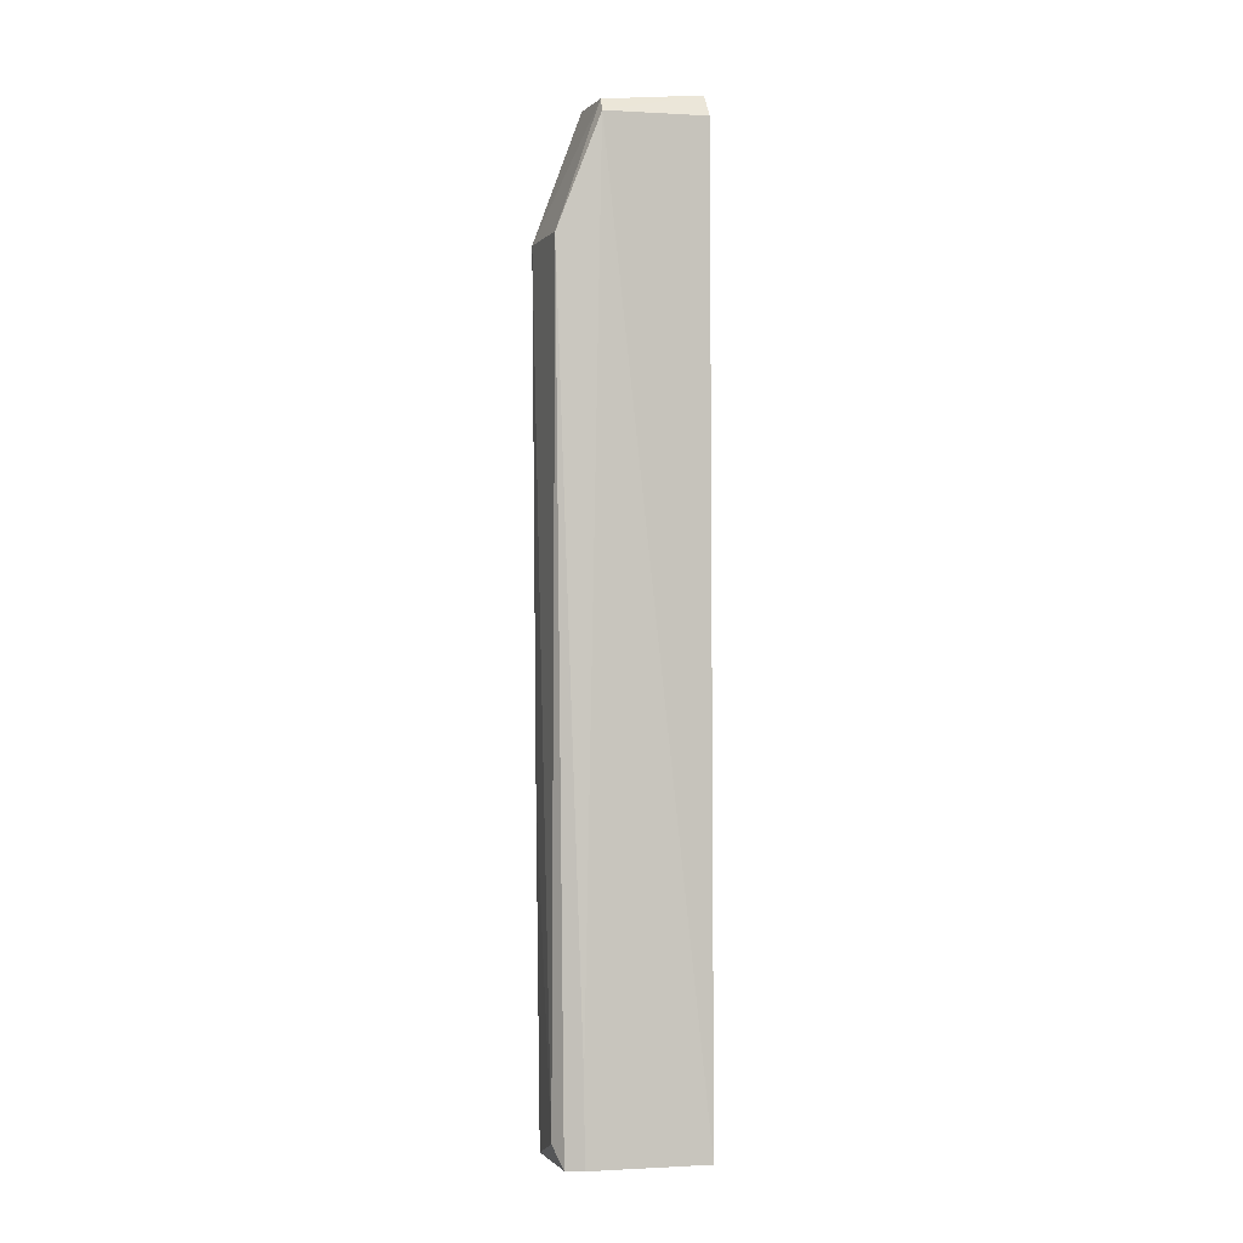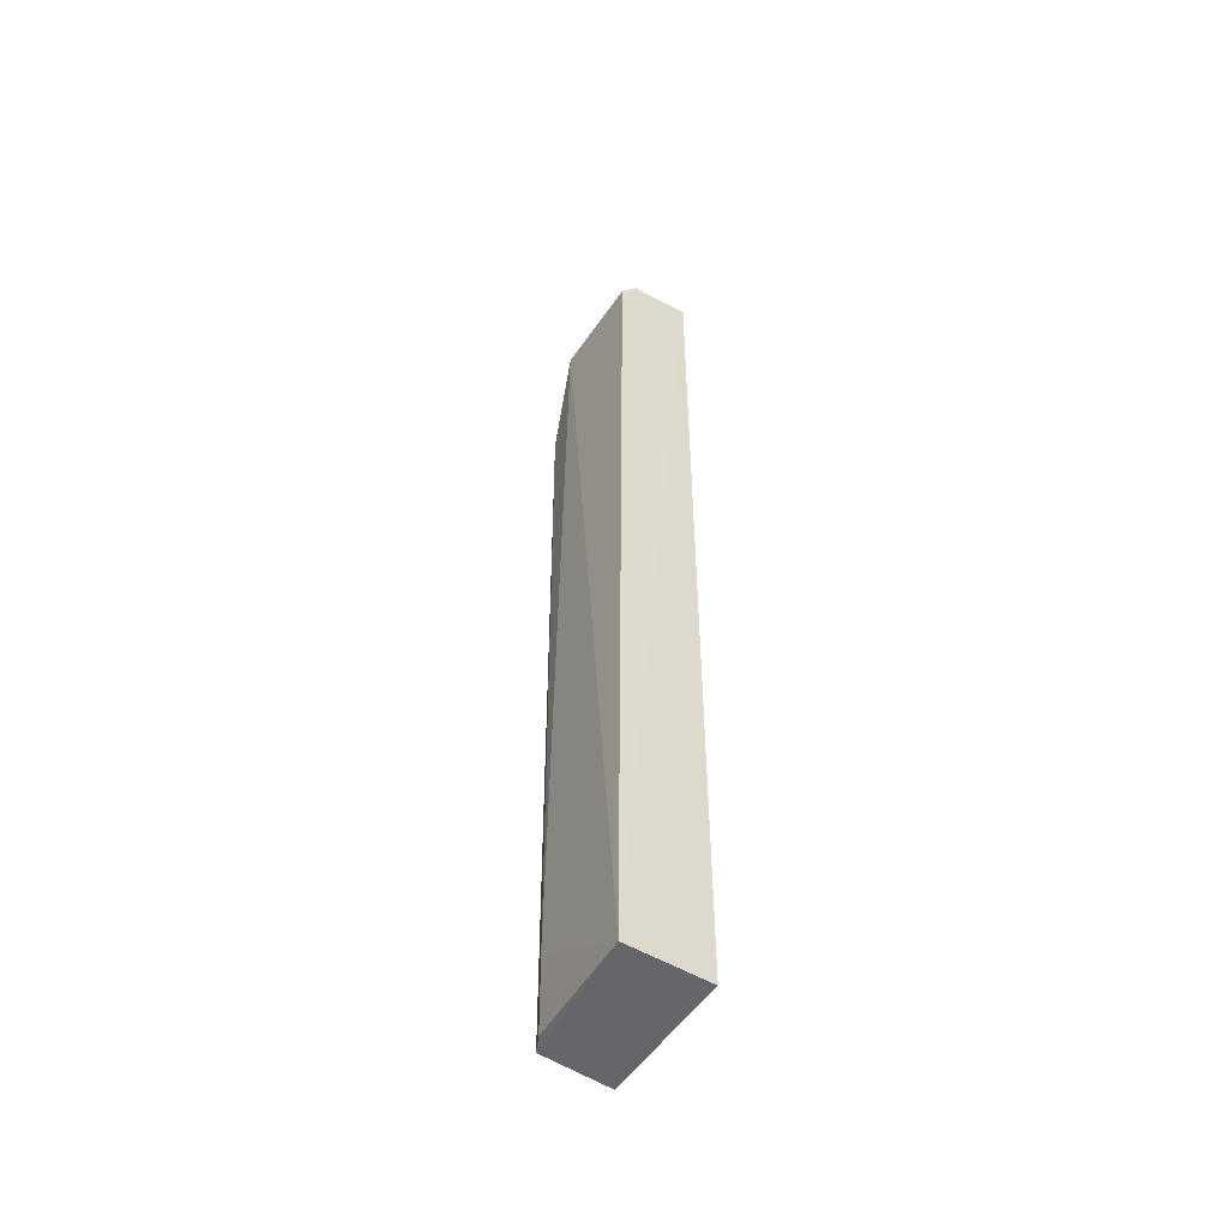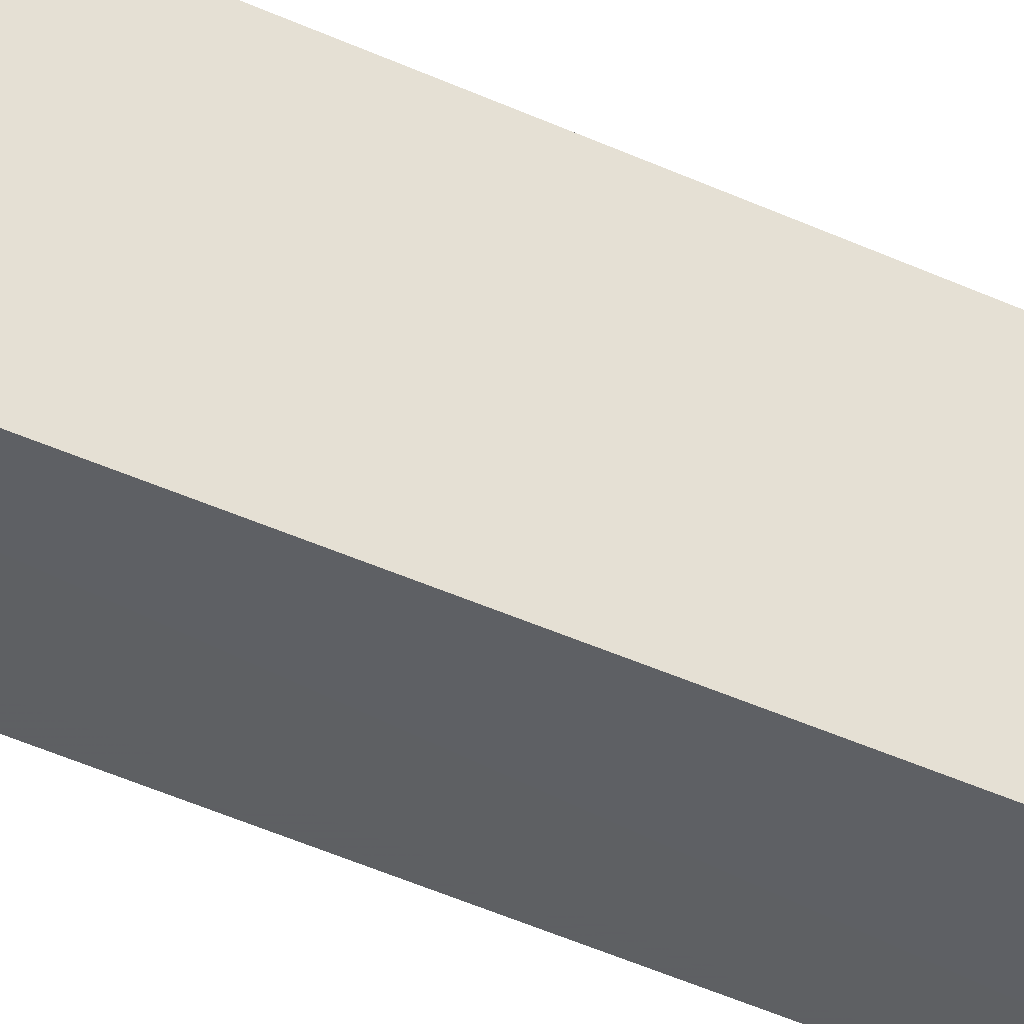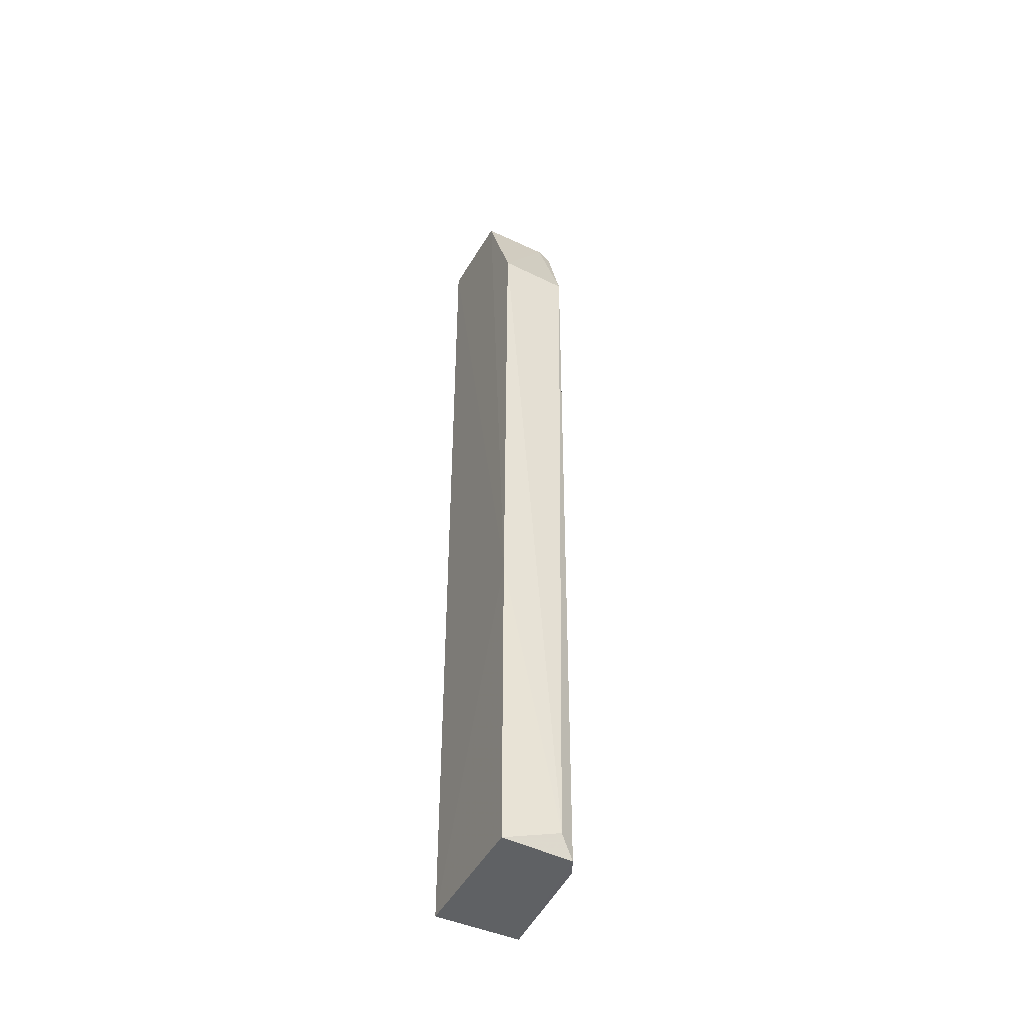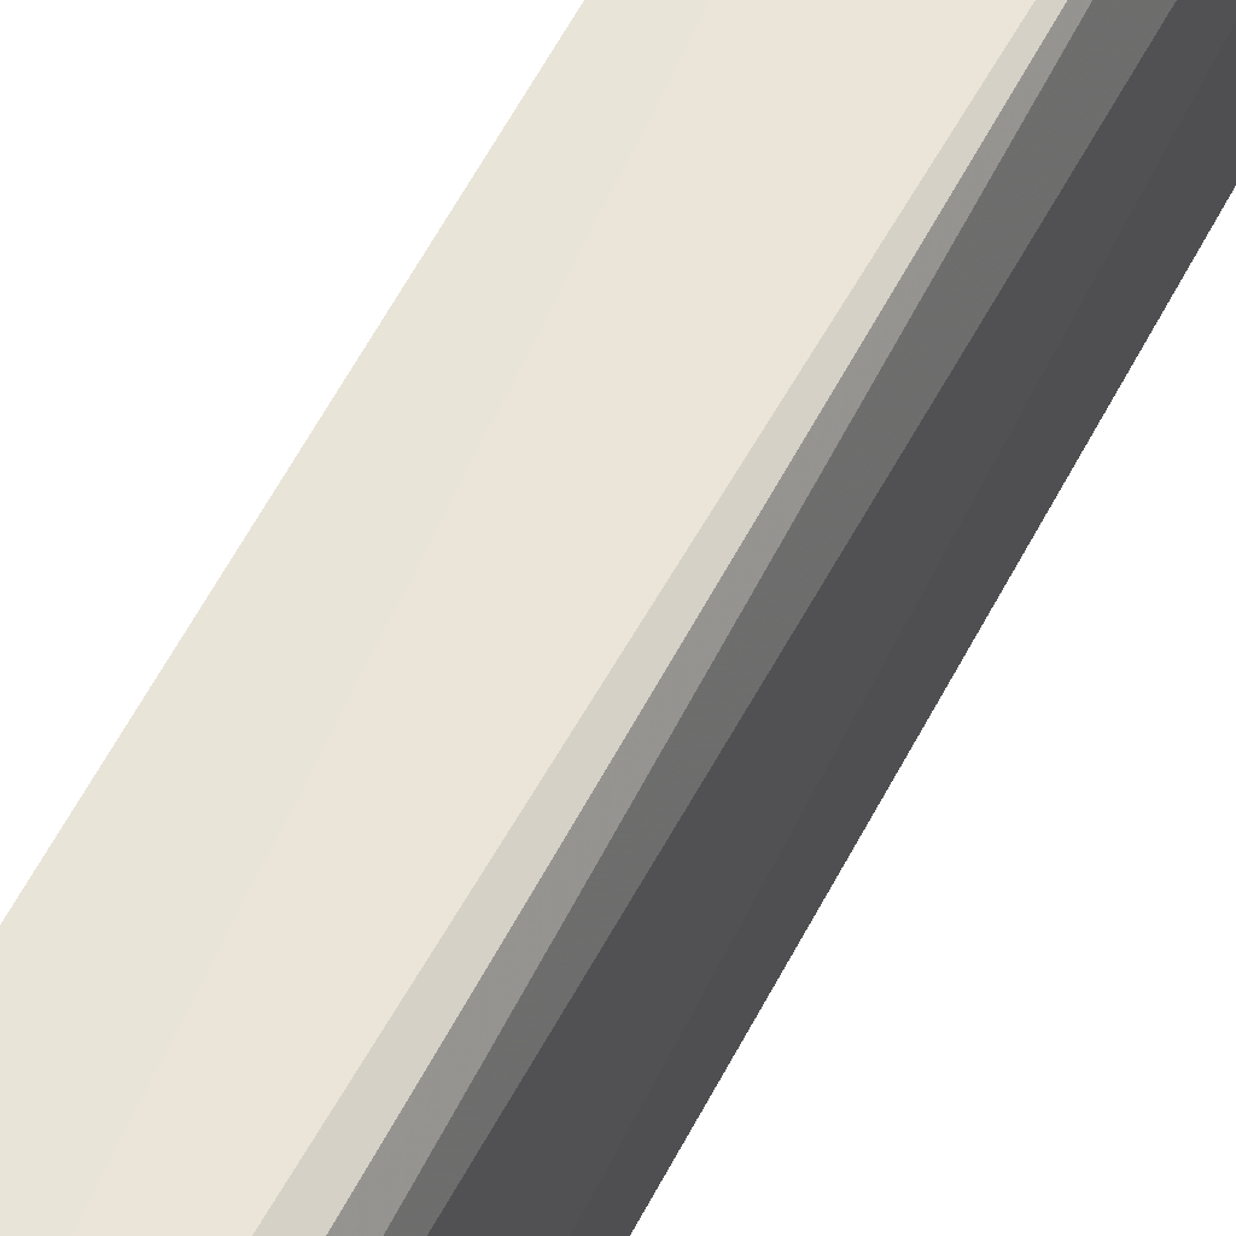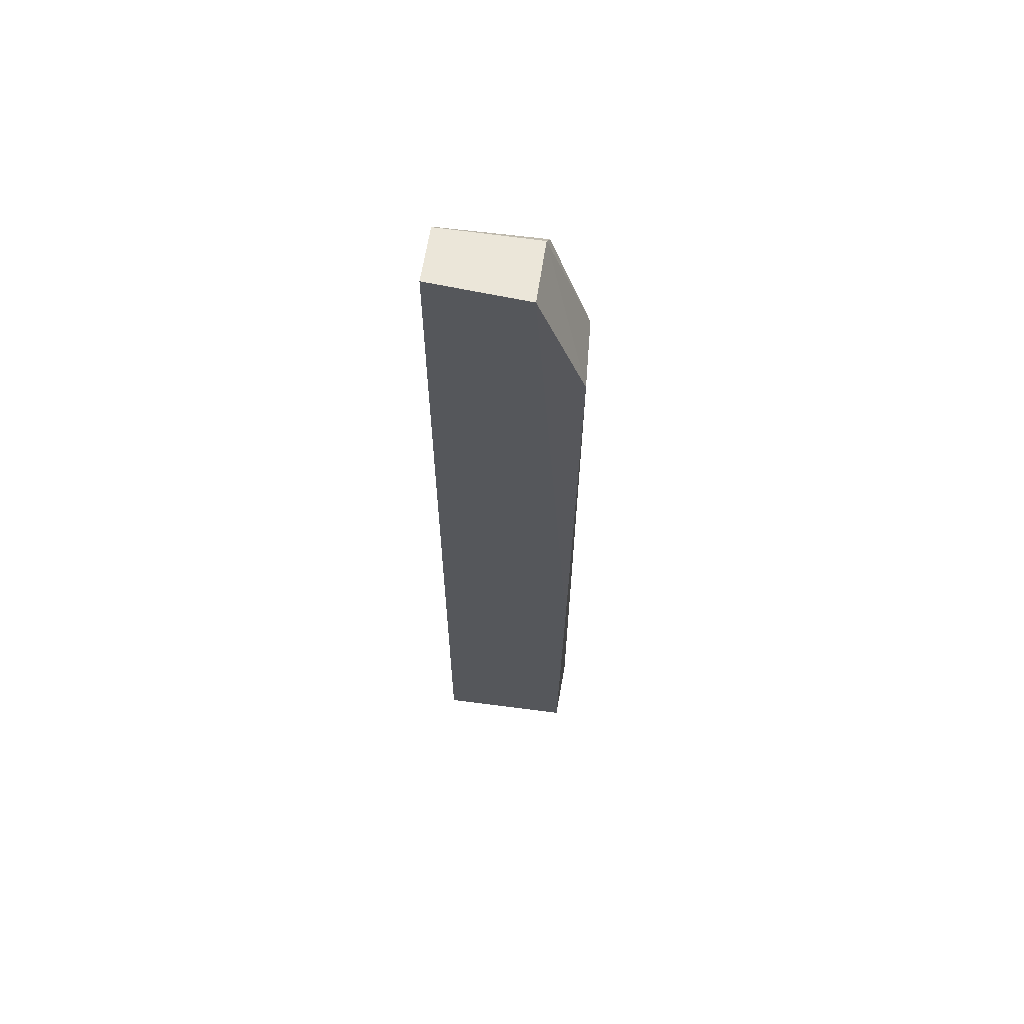
<metadata>
{"format":"obj","ext":"obj","renderer":"f3d","projection":"perspective","resolution":1024,"background":"white","views":[{"elev":-0.9,"azim":-105.8,"up":"+Z"},{"elev":-52.0,"azim":-32.6,"up":"+Z"},{"elev":-42.6,"azim":61.2,"up":"+Y"},{"elev":-45.8,"azim":153.7,"up":"+Z"},{"elev":59.2,"azim":-152.4,"up":"+Y"},{"elev":62.6,"azim":97.6,"up":"+Z"}]}
</metadata>
<code>
v -0.03372 0.01876 0.08507
v -0.03372 0.01233 0.08588
v -0.03372 0.01235 0.02298
v -0.03841 0.02102 0.02297
v -0.03894 0.01892 0.08386
v -0.03372 0.02131 0.02299
v -0.03816 0.0188 0.08472
v -0.03928 0.0123 0.02296
v -0.03375 0.02183 0.07682
v -0.03367 0.02155 0.04401
v -0.03768 0.01234 0.08551
v -0.03892 0.01992 0.02299
v -0.0384 0.02157 0.07681
v -0.03746 0.02153 0.0243
v -0.03881 0.01236 0.08401
v -0.03892 0.01998 0.02824
f 7 2 1
f 8 3 2
f 8 6 3
f 8 4 6
f 9 7 1
f 10 1 2
f 10 2 3
f 10 3 6
f 10 9 1
f 11 7 5
f 11 2 7
f 11 8 2
f 12 4 8
f 13 5 7
f 13 7 9
f 14 10 6
f 14 6 4
f 14 4 13
f 14 13 9
f 14 9 10
f 15 11 5
f 15 5 8
f 15 8 11
f 16 12 8
f 16 8 5
f 16 5 13
f 16 13 4
f 16 4 12

</code>
